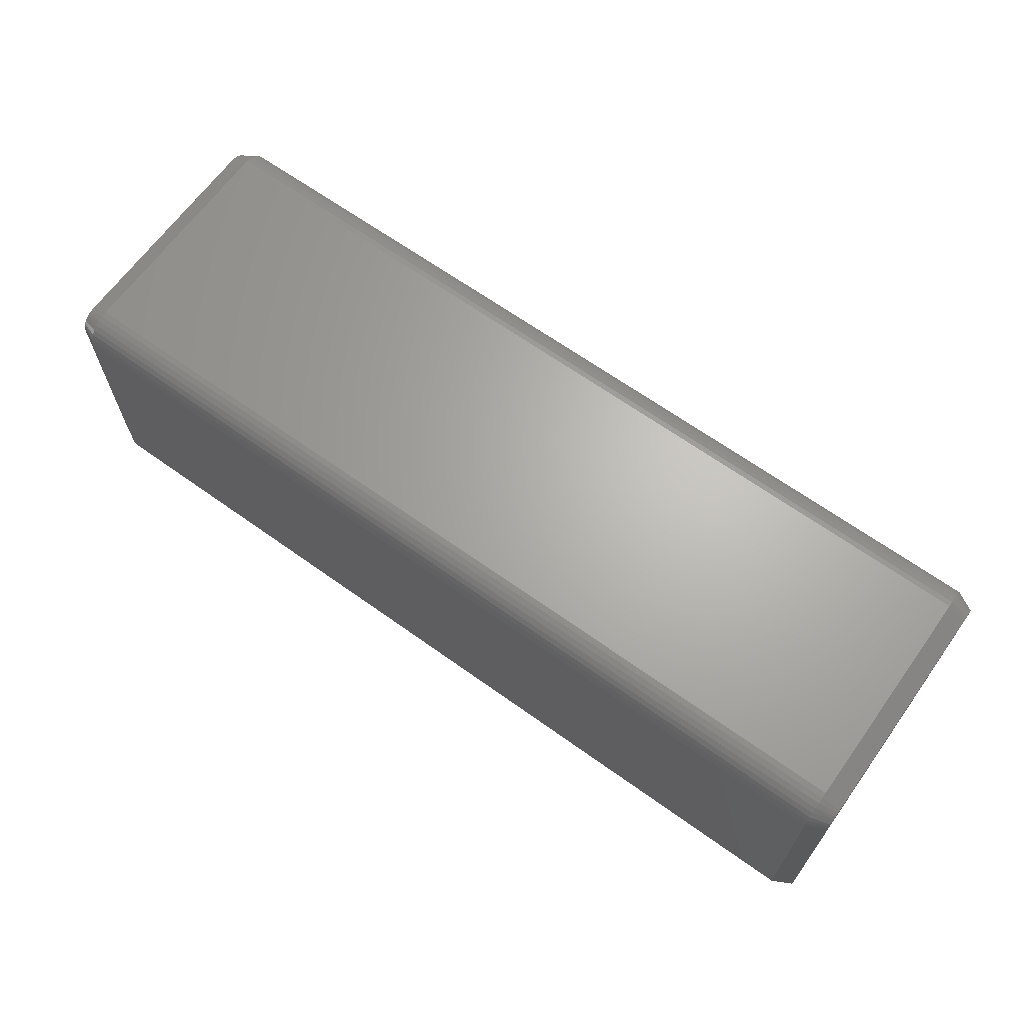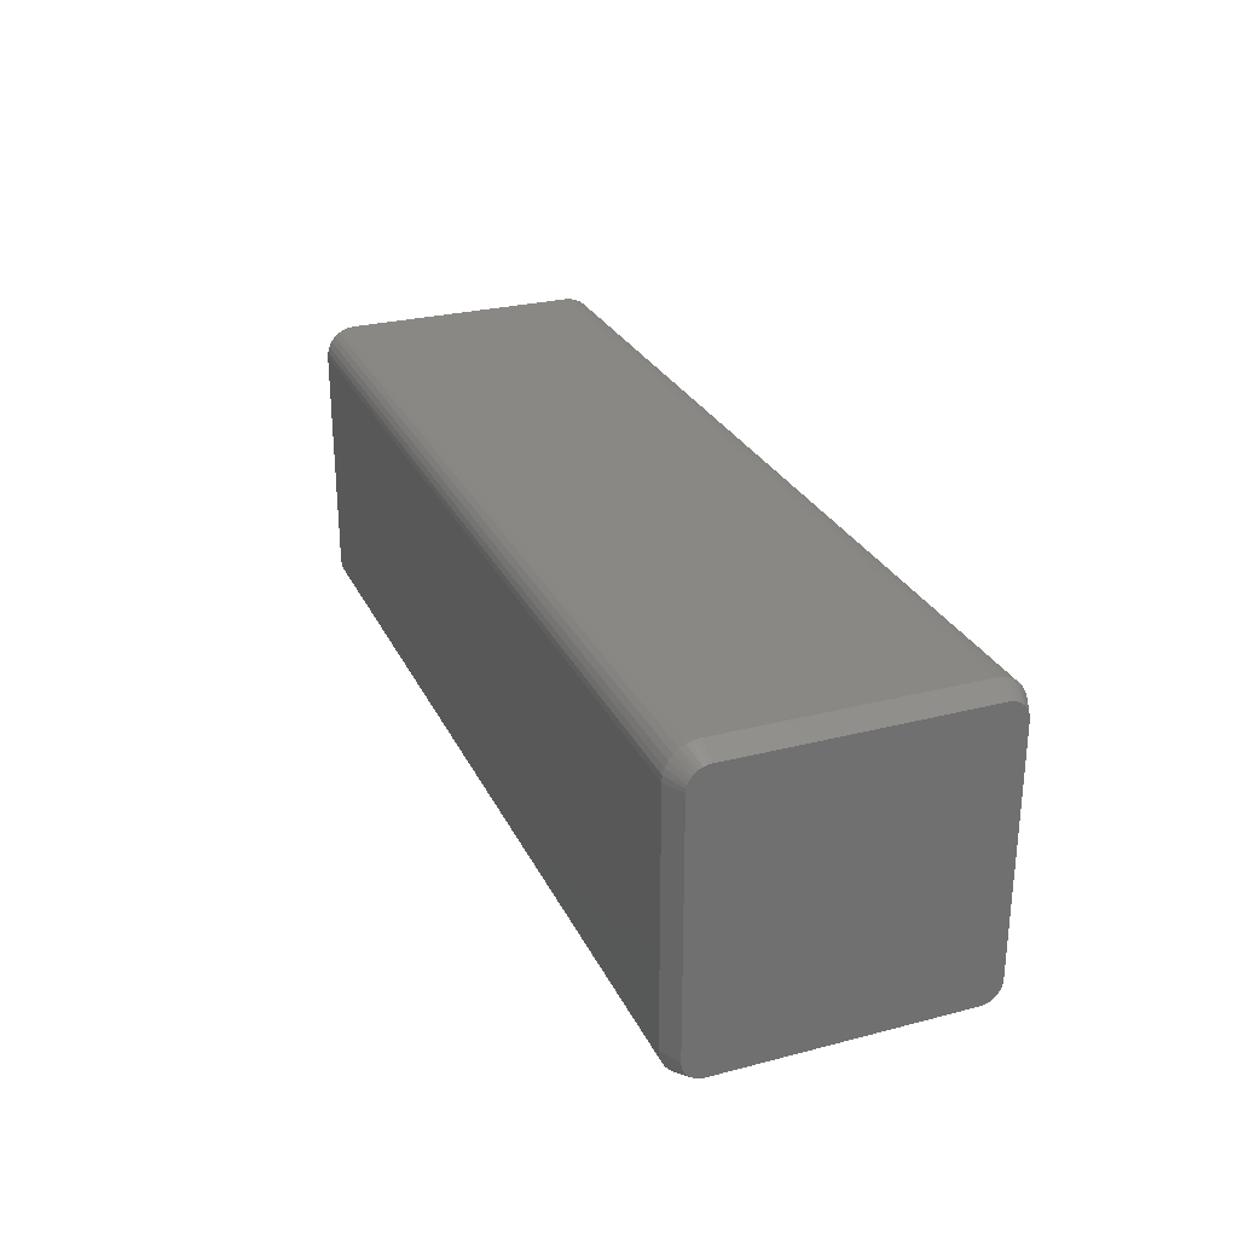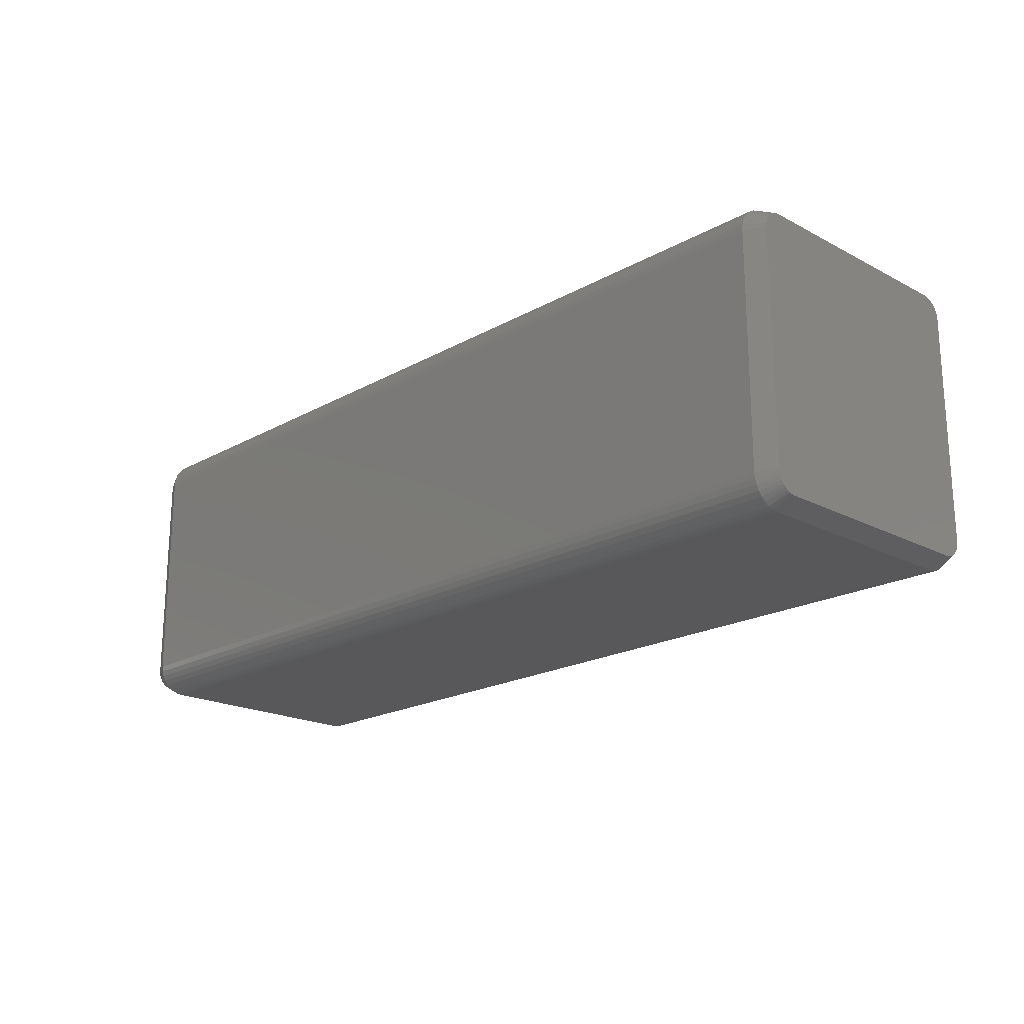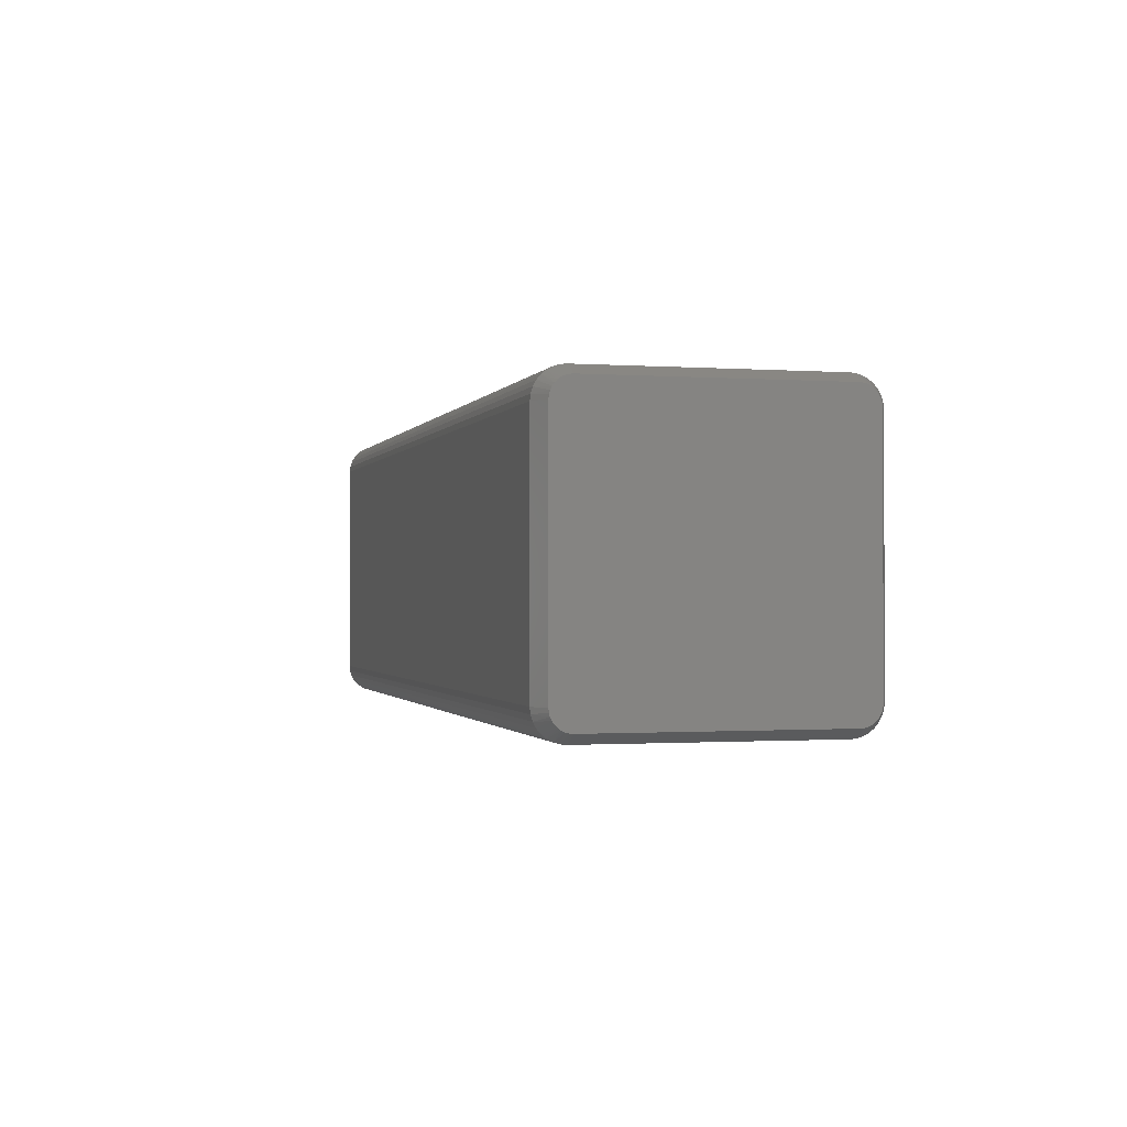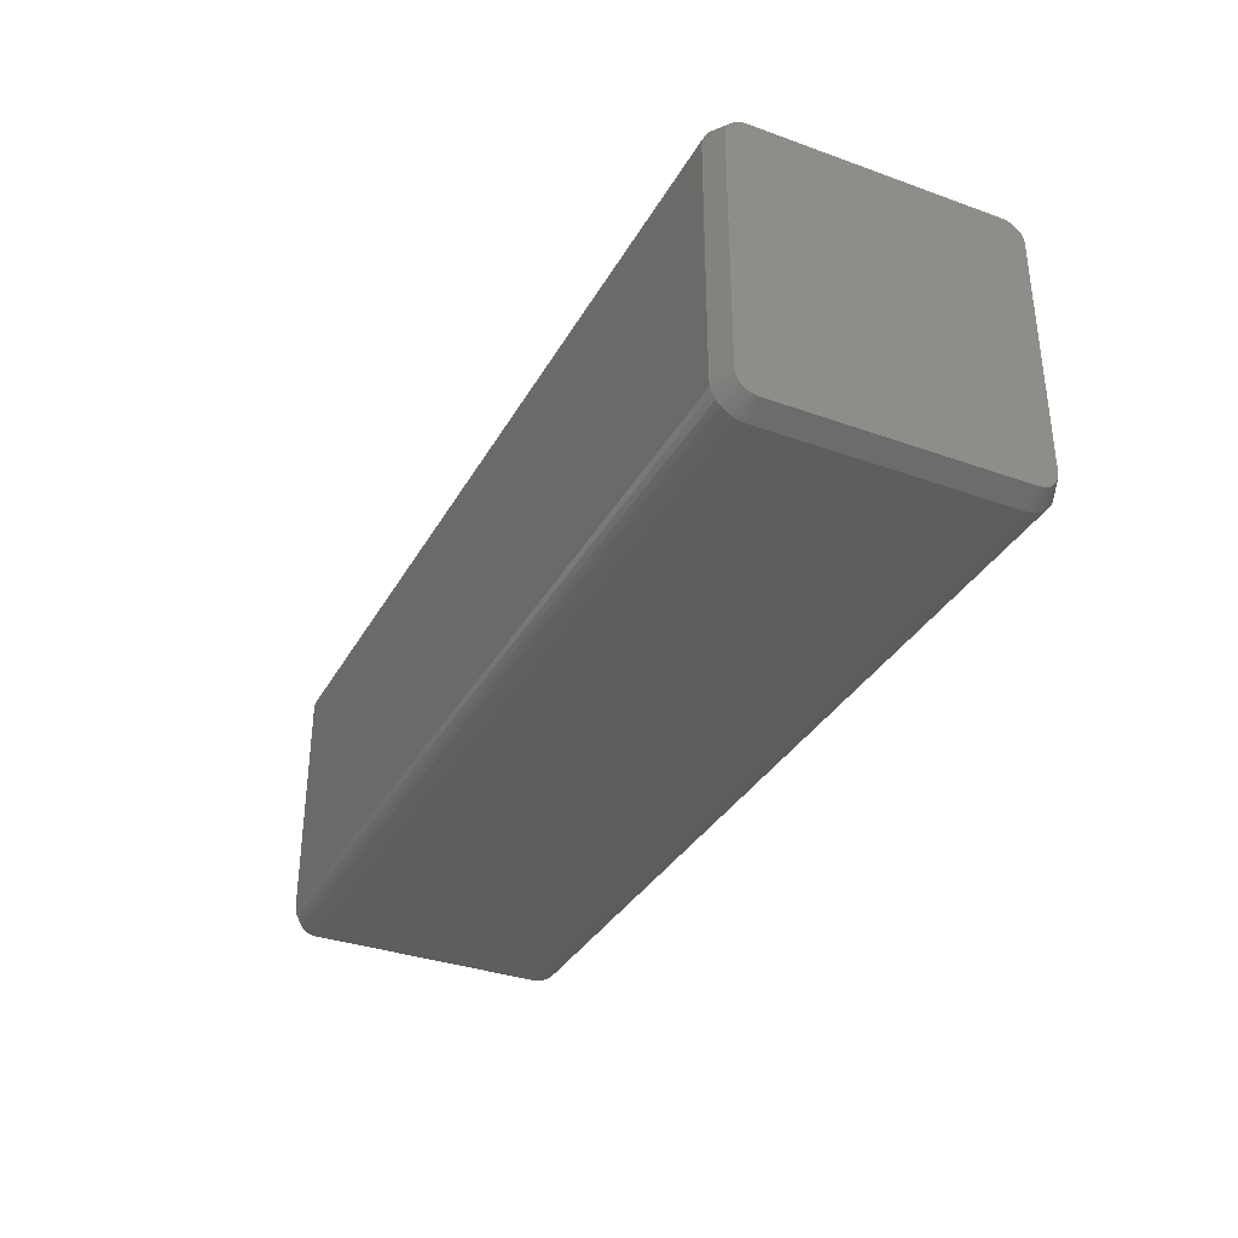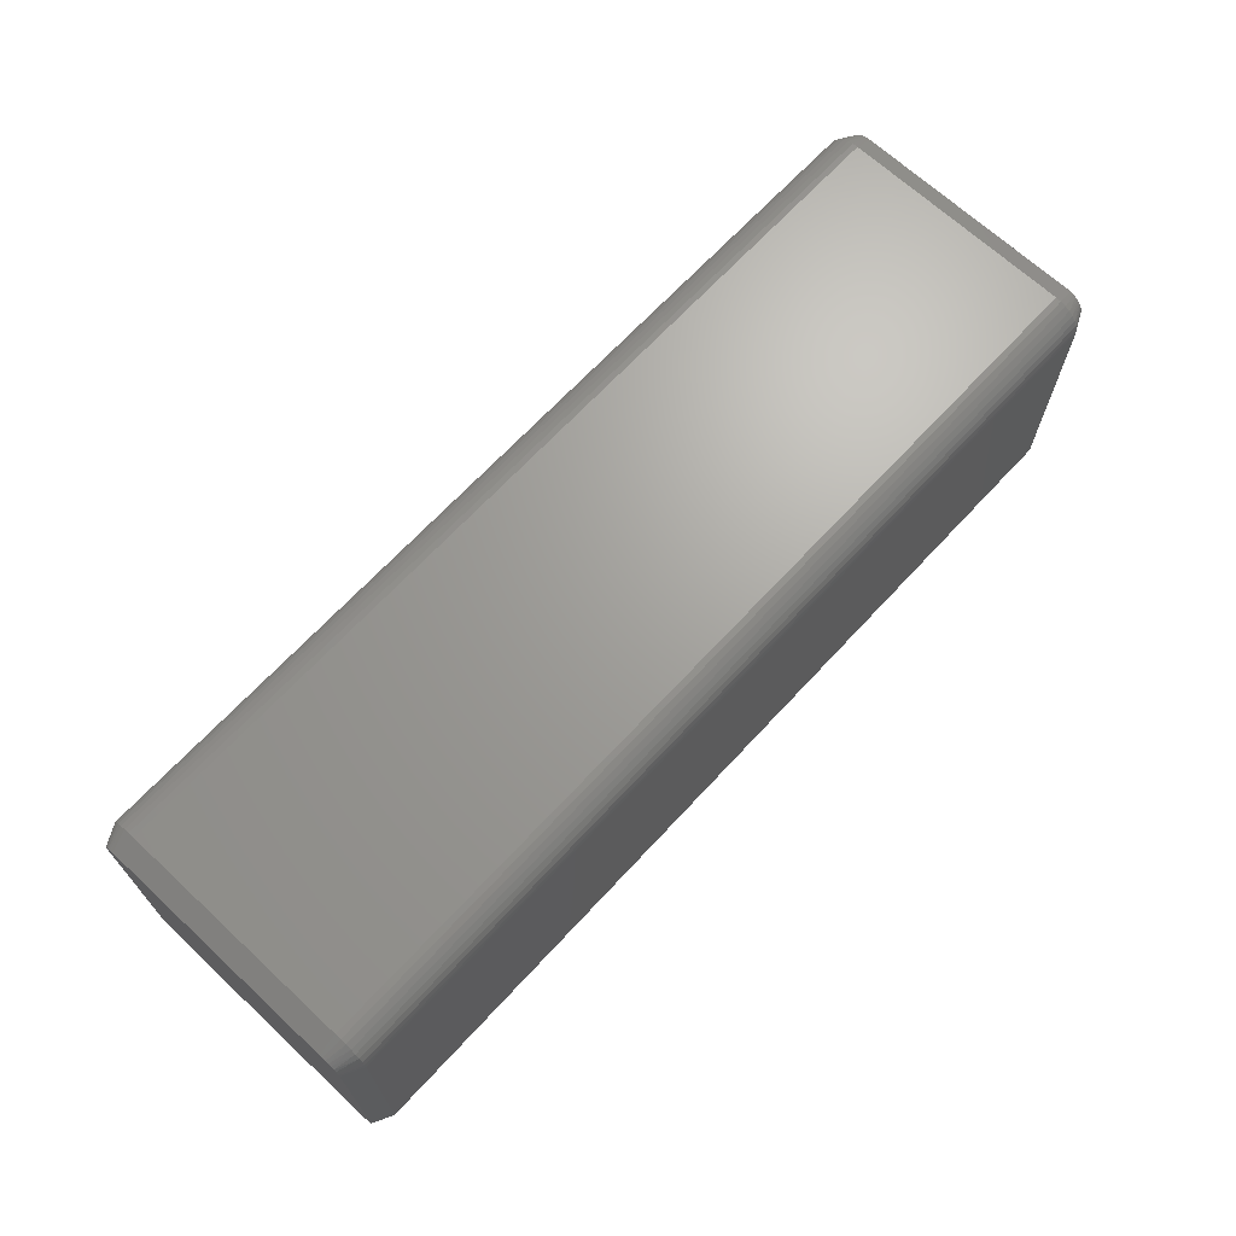
<metadata>
{"format":"stl","ext":"stl","renderer":"f3d","projection":"perspective","resolution":1024,"background":"white","views":[{"elev":65.9,"azim":35.7,"up":"+Y"},{"elev":27.4,"azim":-111.6,"up":"+Z"},{"elev":-19.9,"azim":-134.1,"up":"+Z"},{"elev":-0.9,"azim":75.1,"up":"+Z"},{"elev":-34.4,"azim":64.3,"up":"+Y"},{"elev":68.1,"azim":-47.1,"up":"+Z"}]}
</metadata>
<code>
# stl→obj: 152 verts, 300 faces
v 0.01562 -0.1169 0.09301
v 0.01562 -0.1169 -0.0935
v 0.7344 -0.1169 0.09301
v 0.7344 -0.1169 -0.0935
v 0.01562 -0.1165 0.09763
v 0.7344 -0.1165 0.09763
v 0.01562 -0.1151 0.1021
v 0.7344 -0.1151 0.1021
v 0.01562 -0.1129 0.1062
v 0.7344 -0.1129 0.1062
v 0.01562 -0.11 0.1098
v 0.7344 -0.11 0.1098
v 0.01562 -0.1064 0.1127
v 0.7344 -0.1064 0.1127
v 0.01562 -0.1023 0.1149
v 0.7344 -0.1023 0.1149
v 0.01562 -0.09788 0.1162
v 0.7344 -0.09788 0.1162
v 0.01562 -0.09326 0.1167
v 0.7344 -0.09326 0.1167
v 0.01562 0.09326 0.1167
v 0.7344 0.09326 0.1167
v 0.01562 0.09788 0.1162
v 0.7344 0.09788 0.1162
v 0.01562 0.1023 0.1149
v 0.7344 0.1023 0.1149
v 0.01562 0.1064 0.1127
v 0.7344 0.1064 0.1127
v 0.01562 0.11 0.1098
v 0.7344 0.11 0.1098
v 0.01562 0.1129 0.1062
v 0.7344 0.1129 0.1062
v 0.01562 0.1151 0.1021
v 0.7344 0.1151 0.1021
v 0.01562 0.1165 0.09763
v 0.7344 0.1165 0.09763
v 0.01562 0.1169 0.09301
v 0.7344 0.1169 0.09301
v 0.01562 0.1169 -0.0935
v 0.7344 0.1169 -0.0935
v 0.01562 0.1165 -0.09812
v 0.7344 0.1165 -0.09812
v 0.01562 0.1151 -0.1026
v 0.7344 0.1151 -0.1026
v 0.01562 0.1129 -0.1067
v 0.7344 0.1129 -0.1067
v 0.01562 0.11 -0.1103
v 0.7344 0.11 -0.1103
v 0.01562 0.1064 -0.1132
v 0.7344 0.1064 -0.1132
v 0.01562 0.1023 -0.1154
v 0.7344 0.1023 -0.1154
v 0.01562 0.09788 -0.1167
v 0.7344 0.09788 -0.1167
v 0.01562 0.09326 -0.1172
v 0.7344 0.09326 -0.1172
v 0.01562 -0.09326 -0.1172
v 0.7344 -0.09326 -0.1172
v 0.01562 -0.09788 -0.1167
v 0.7344 -0.09788 -0.1167
v 0.01562 -0.1023 -0.1154
v 0.7344 -0.1023 -0.1154
v 0.01562 -0.1064 -0.1132
v 0.7344 -0.1064 -0.1132
v 0.01562 -0.11 -0.1103
v 0.7344 -0.11 -0.1103
v 0.01562 -0.1129 -0.1067
v 0.7344 -0.1129 -0.1067
v 0.01562 -0.1151 -0.1026
v 0.7344 -0.1151 -0.1026
v 0.01562 -0.1165 -0.09812
v 0.7344 -0.1165 -0.09812
v 0.75 0.1012 0.1068
v 0.75 -0.1035 0.1052
v 0.75 0.1035 0.1052
v 0.75 -0.1054 0.1032
v 0.75 0.1054 0.1032
v 0.75 -0.107 0.1009
v 0.75 0.107 0.1009
v 0.75 -0.1082 0.09844
v 0.75 0.1082 0.09844
v 0.75 0.1082 -0.09893
v 0.75 -0.107 -0.1014
v 0.75 0.107 -0.1014
v 0.75 -0.1054 -0.1037
v 0.75 0.1054 -0.1037
v 0.75 -0.1035 -0.1057
v 0.75 0.1035 -0.1057
v 0.75 -0.1012 -0.1072
v 0.75 -0.1012 0.1068
v 0.75 0.09869 0.1079
v 0.75 0.09601 0.1086
v 0.75 0.09326 0.1089
v 0.75 -0.09326 0.1089
v 0.75 -0.09601 0.1086
v 0.75 -0.09869 0.1079
v 0.75 0.1012 -0.1072
v 0.75 -0.09869 -0.1084
v 0.75 -0.09601 -0.1091
v 0.75 -0.09326 -0.1094
v 0.75 0.09326 -0.1094
v 0.75 0.09601 -0.1091
v 0.75 0.09869 -0.1084
v 0.75 0.1089 0.09577
v 0.75 -0.1089 0.09577
v 0.75 0.1091 0.09301
v 0.75 -0.1091 0.09301
v 0.75 0.1091 -0.0935
v 0.75 -0.1091 -0.0935
v 0.75 0.1089 -0.09626
v 0.75 -0.1089 -0.09626
v 0.75 -0.1082 -0.09893
v -1.234e-17 0.1035 0.1052
v -1.234e-17 -0.1035 0.1052
v -1.243e-17 0.1012 0.1068
v -1.223e-17 -0.1054 0.1032
v -1.223e-17 0.1054 0.1032
v -1.211e-17 -0.107 0.1009
v -1.211e-17 0.107 0.1009
v -1.197e-17 -0.1082 0.09844
v -1.197e-17 0.1082 0.09844
v -8.742e-19 0.107 -0.1014
v -8.742e-19 -0.107 -0.1014
v -1.013e-18 0.1082 -0.09893
v -7.484e-19 -0.1054 -0.1037
v -7.484e-19 0.1054 -0.1037
v -6.398e-19 -0.1035 -0.1057
v -6.398e-19 0.1035 -0.1057
v -5.517e-19 -0.1012 -0.1072
v -1.243e-17 -0.1012 0.1068
v -1.25e-17 -0.09869 0.1079
v -1.254e-17 -0.09601 0.1086
v -1.255e-17 -0.09326 0.1089
v -1.255e-17 0.09326 0.1089
v -1.254e-17 0.09601 0.1086
v -1.25e-17 0.09869 0.1079
v -5.517e-19 0.1012 -0.1072
v -4.868e-19 0.09869 -0.1084
v -4.471e-19 0.09601 -0.1091
v -4.337e-19 0.09326 -0.1094
v -4.337e-19 -0.09326 -0.1094
v -4.471e-19 -0.09601 -0.1091
v -4.868e-19 -0.09869 -0.1084
v -1.013e-18 -0.1082 -0.09893
v -1.162e-18 -0.1089 -0.09626
v -1.162e-18 0.1089 -0.09626
v -1.315e-18 -0.1091 -0.0935
v -1.315e-18 0.1091 -0.0935
v -1.167e-17 -0.1091 0.09301
v -1.167e-17 0.1091 0.09301
v -1.182e-17 -0.1089 0.09577
v -1.182e-17 0.1089 0.09577
f 1 2 3
f 3 2 4
f 1 3 5
f 5 3 6
f 5 6 7
f 7 6 8
f 7 8 9
f 9 8 10
f 9 10 11
f 11 10 12
f 11 12 13
f 13 12 14
f 13 14 15
f 15 14 16
f 15 16 17
f 17 16 18
f 17 18 19
f 19 18 20
f 21 19 22
f 22 19 20
f 21 22 23
f 23 22 24
f 23 24 25
f 25 24 26
f 25 26 27
f 27 26 28
f 27 28 29
f 29 28 30
f 29 30 31
f 31 30 32
f 31 32 33
f 33 32 34
f 33 34 35
f 35 34 36
f 35 36 37
f 37 36 38
f 39 37 40
f 40 37 38
f 39 40 41
f 41 40 42
f 41 42 43
f 43 42 44
f 43 44 45
f 45 44 46
f 45 46 47
f 47 46 48
f 47 48 49
f 49 48 50
f 49 50 51
f 51 50 52
f 51 52 53
f 53 52 54
f 53 54 55
f 55 54 56
f 57 55 58
f 58 55 56
f 57 58 59
f 59 58 60
f 59 60 61
f 61 60 62
f 61 62 63
f 63 62 64
f 63 64 65
f 65 64 66
f 65 66 67
f 67 66 68
f 67 68 69
f 69 68 70
f 69 70 71
f 71 70 72
f 71 72 2
f 2 72 4
f 73 74 75
f 74 76 75
f 75 76 77
f 77 76 78
f 77 78 79
f 79 78 80
f 79 80 81
f 82 83 84
f 84 83 85
f 84 85 86
f 86 85 87
f 86 87 88
f 87 89 88
f 90 74 73
f 90 73 91
f 90 91 92
f 90 92 93
f 90 93 94
f 90 94 95
f 90 95 96
f 97 88 89
f 97 89 98
f 97 98 99
f 97 99 100
f 97 100 101
f 97 101 102
f 97 102 103
f 81 80 104
f 104 80 105
f 104 105 106
f 106 105 107
f 106 107 108
f 108 107 109
f 108 109 110
f 110 109 111
f 110 111 82
f 82 111 112
f 82 112 83
f 93 92 22
f 92 24 22
f 38 36 106
f 36 104 106
f 36 34 81
f 104 36 81
f 34 32 79
f 81 34 79
f 32 30 77
f 79 32 77
f 30 28 75
f 77 30 75
f 28 26 73
f 75 28 73
f 26 24 91
f 73 26 91
f 91 24 92
f 106 108 38
f 38 108 40
f 108 110 40
f 110 42 40
f 56 54 101
f 54 102 101
f 54 52 103
f 102 54 103
f 52 50 97
f 103 52 97
f 50 48 88
f 97 50 88
f 48 46 86
f 88 48 86
f 46 44 84
f 86 46 84
f 44 42 82
f 84 44 82
f 82 42 110
f 101 100 56
f 56 100 58
f 100 99 58
f 99 60 58
f 4 72 109
f 72 111 109
f 72 70 112
f 111 72 112
f 70 68 83
f 112 70 83
f 68 66 85
f 83 68 85
f 66 64 87
f 85 66 87
f 64 62 89
f 87 64 89
f 62 60 98
f 89 62 98
f 98 60 99
f 109 107 4
f 4 107 3
f 107 105 3
f 105 6 3
f 20 18 94
f 18 95 94
f 18 16 96
f 95 18 96
f 16 14 90
f 96 16 90
f 14 12 74
f 90 14 74
f 12 10 76
f 74 12 76
f 10 8 78
f 76 10 78
f 8 6 80
f 78 8 80
f 80 6 105
f 94 93 20
f 20 93 22
f 113 114 115
f 113 116 114
f 117 116 113
f 118 116 117
f 119 118 117
f 120 118 119
f 121 120 119
f 122 123 124
f 125 123 122
f 126 125 122
f 127 125 126
f 128 127 126
f 128 129 127
f 130 131 132
f 130 132 133
f 130 133 134
f 130 134 135
f 130 135 136
f 130 136 115
f 130 115 114
f 137 138 139
f 137 139 140
f 137 140 141
f 137 141 142
f 137 142 143
f 137 143 129
f 137 129 128
f 123 144 124
f 124 144 145
f 124 145 146
f 146 145 147
f 146 147 148
f 148 147 149
f 148 149 150
f 150 149 151
f 150 151 152
f 152 151 120
f 152 120 121
f 150 35 37
f 150 152 35
f 21 135 134
f 21 23 135
f 121 33 35
f 121 35 152
f 119 31 33
f 119 33 121
f 117 29 31
f 117 31 119
f 113 27 29
f 113 29 117
f 115 25 27
f 115 27 113
f 136 23 25
f 136 25 115
f 135 23 136
f 150 37 148
f 148 37 39
f 140 53 55
f 140 139 53
f 39 146 148
f 39 41 146
f 138 51 53
f 138 53 139
f 137 49 51
f 137 51 138
f 128 47 49
f 128 49 137
f 126 45 47
f 126 47 128
f 122 43 45
f 122 45 126
f 124 41 43
f 124 43 122
f 146 41 124
f 140 55 141
f 141 55 57
f 147 71 2
f 147 145 71
f 57 142 141
f 57 59 142
f 144 69 71
f 144 71 145
f 123 67 69
f 123 69 144
f 125 65 67
f 125 67 123
f 127 63 65
f 127 65 125
f 129 61 63
f 129 63 127
f 143 59 61
f 143 61 129
f 142 59 143
f 147 2 149
f 149 2 1
f 133 17 19
f 133 132 17
f 1 151 149
f 1 5 151
f 131 15 17
f 131 17 132
f 130 13 15
f 130 15 131
f 114 11 13
f 114 13 130
f 116 9 11
f 116 11 114
f 118 7 9
f 118 9 116
f 120 5 7
f 120 7 118
f 151 5 120
f 133 19 134
f 134 19 21

</code>
